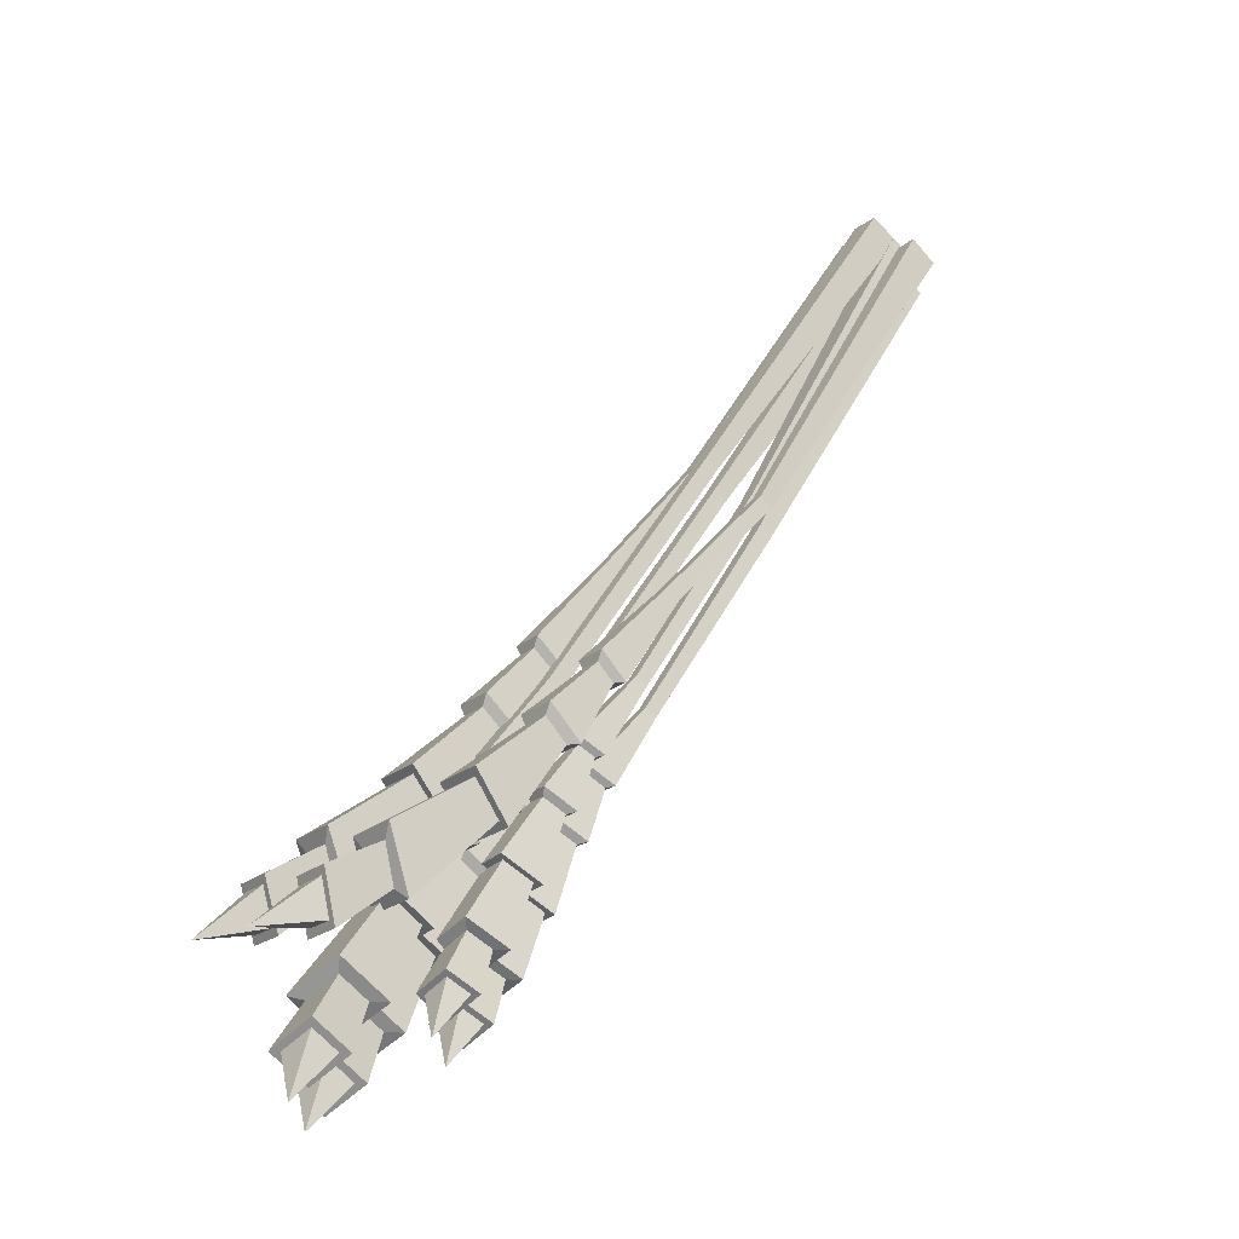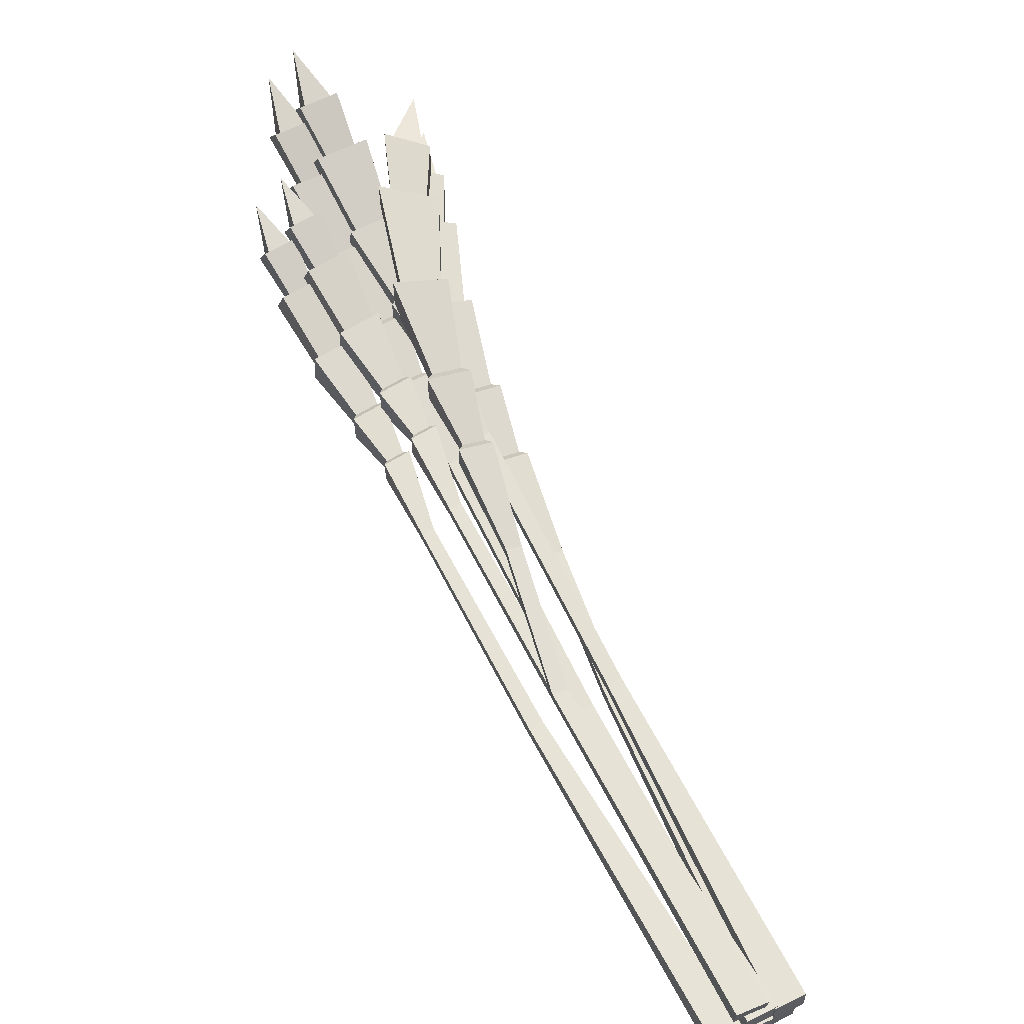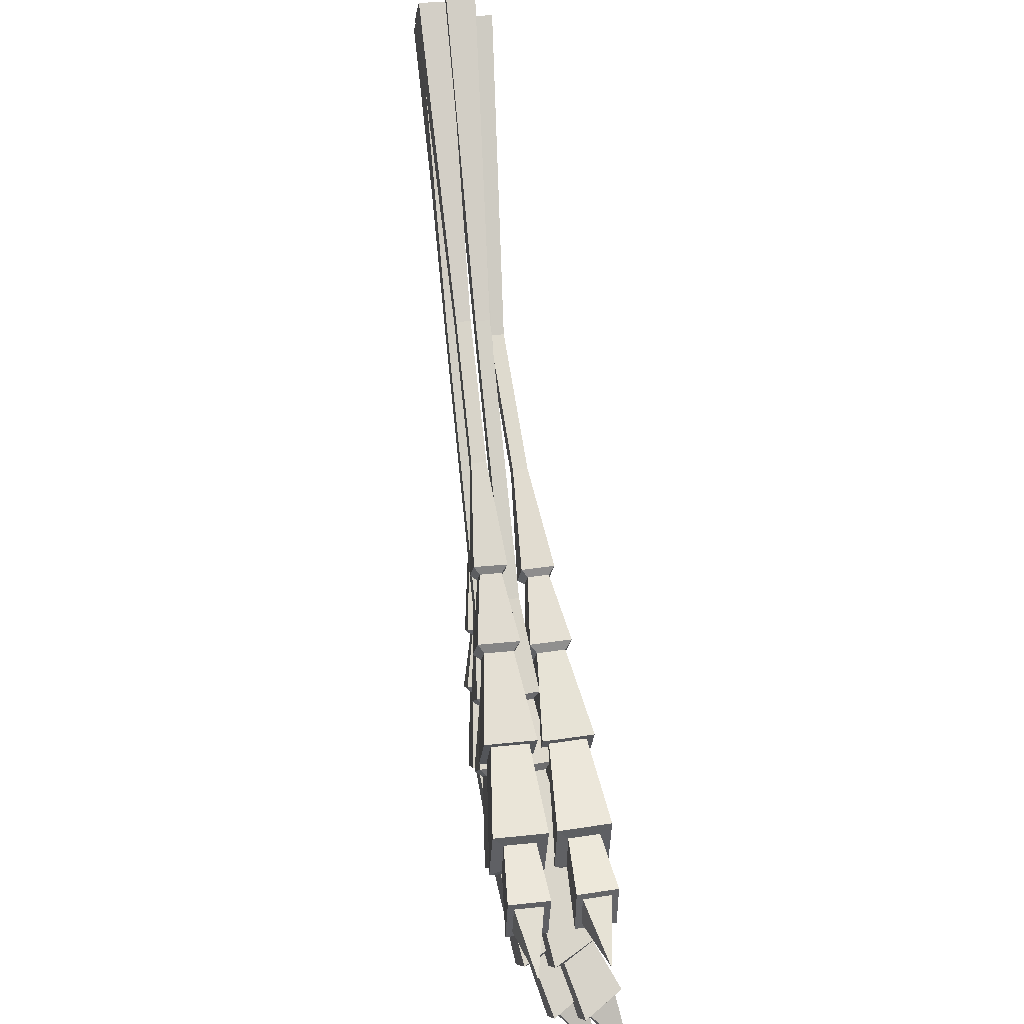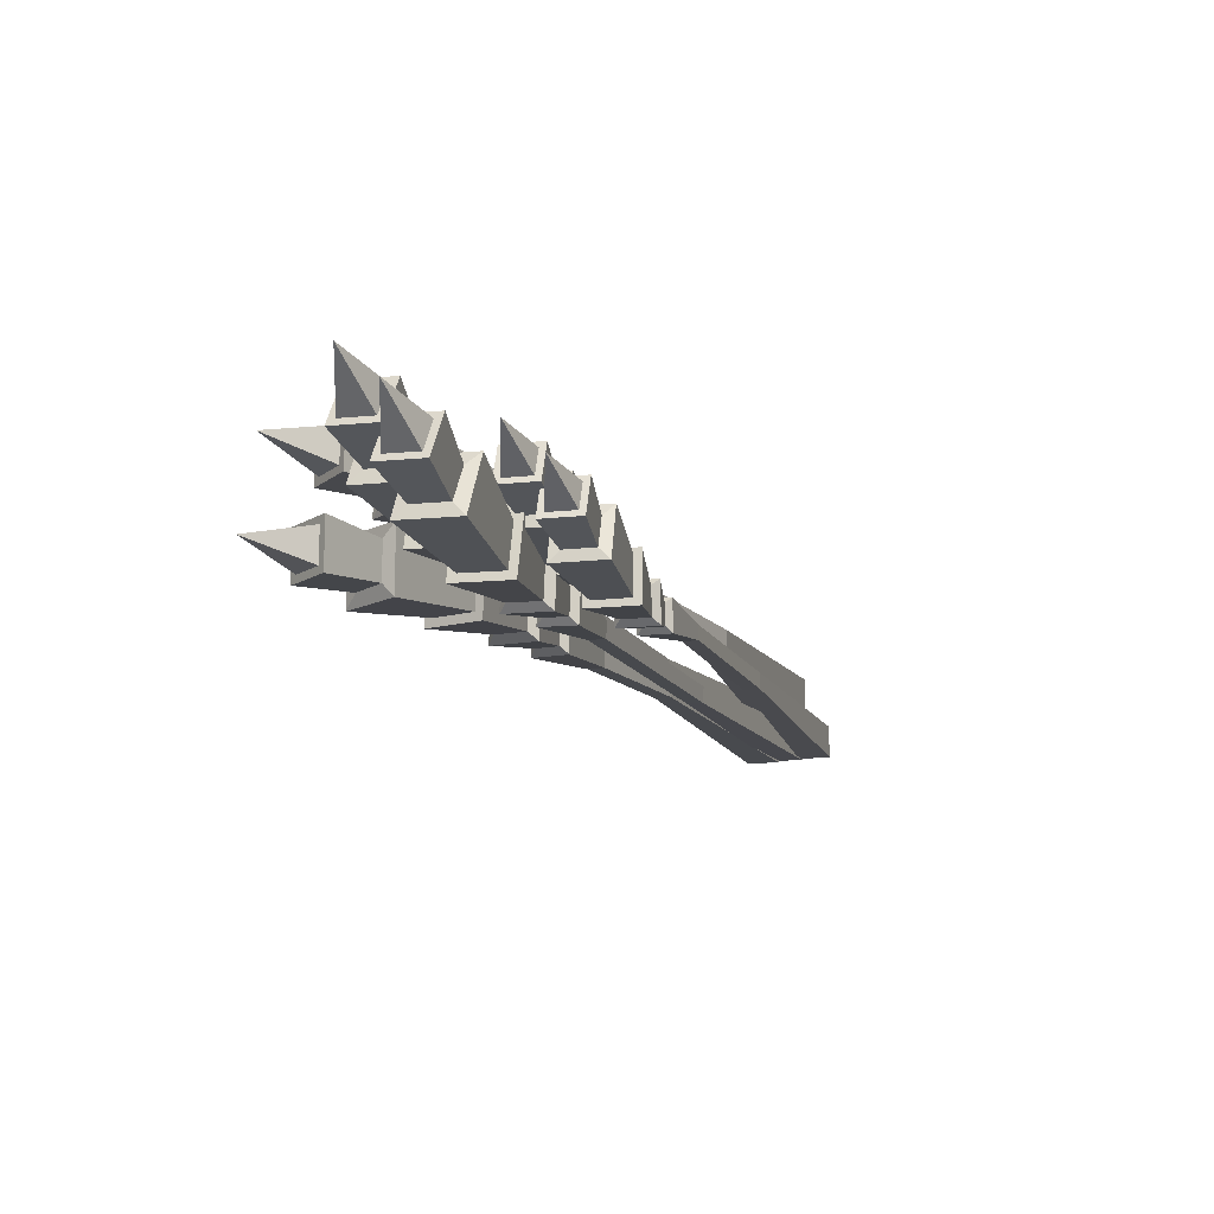
<metadata>
{"format":"obj","ext":"obj","renderer":"f3d","projection":"perspective","resolution":1024,"background":"white","views":[{"elev":-19.6,"azim":147.0,"up":"+Z"},{"elev":64.5,"azim":-60.3,"up":"+Y"},{"elev":26.2,"azim":80.3,"up":"+Z"},{"elev":-12.0,"azim":162.7,"up":"+Y"}]}
</metadata>
<code>
o Wheat_Crop_Cube.001
v -0.2751 -0.03786 0.3543
v 0.01824 -0.02079 -0.09979
v -0.254 -0.03831 0.3683
v 0.0127 -0.01646 -0.09837
v -0.2743 -0.01262 0.3541
v 0.03338 -0.01701 -0.0874
v -0.2533 -0.01307 0.368
v 0.0323 -0.04033 -0.0866
v -0.1255 -0.03167 0.1135
v -0.1152 -0.03189 0.1203
v -0.1158 -0.01963 0.1215
v -0.126 -0.01941 0.1147
v -0.02501 -0.03109 -0.04042
v -0.01571 -0.03133 -0.03548
v -0.01522 -0.02084 -0.03584
v -0.02453 -0.02059 -0.04078
v 0.01162 -0.03978 -0.09758
v 0.03167 -0.02115 -0.09266
v 0.03096 -0.03629 -0.09214
v 0.01754 -0.03593 -0.09927
v 0.03536 -0.01512 -0.1416
v 0.06141 -0.01581 -0.1278
v 0.06005 -0.04519 -0.1268
v 0.034 -0.0445 -0.1406
v 0.0417 -0.02003 -0.1434
v 0.05954 -0.0205 -0.1339
v 0.05861 -0.04063 -0.1332
v 0.04077 -0.04015 -0.1427
v 0.06496 -0.00954 -0.197
v 0.09714 -0.01039 -0.18
v 0.09843 -0.04671 -0.1836
v 0.06625 -0.04585 -0.2007
v 0.06958 -0.01467 -0.1952
v 0.09288 -0.01529 -0.1828
v 0.09381 -0.04158 -0.1855
v 0.07051 -0.04096 -0.1979
v 0.0965 0.002924 -0.2465
v 0.1298 0.002042 -0.2288
v 0.1371 -0.03457 -0.2424
v 0.1038 -0.03368 -0.2601
v 0.1051 -0.004734 -0.2459
v 0.1246 -0.005251 -0.2356
v 0.1299 -0.02661 -0.2453
v 0.1104 -0.0261 -0.2557
v 0.1217 0.009862 -0.2792
v 0.1471 0.009189 -0.2657
v 0.1541 -0.01814 -0.2784
v 0.1286 -0.01746 -0.2919
v 0.1266 0.0056 -0.2791
v 0.1443 0.005132 -0.2697
v 0.1491 -0.01388 -0.2785
v 0.1314 -0.01341 -0.2879
v 0.1578 0.01208 -0.3111
v 0.1799 0.03341 -0.2981
v 0.1536 0.00792 -0.2749
v 0.1712 0.007452 -0.2655
v 0.1664 0.02646 -0.2567
v 0.1487 0.02693 -0.2661
v 0.1507 0.003863 -0.2789
v 0.1762 0.00319 -0.2654
v 0.1692 0.03052 -0.2527
v 0.1438 0.03119 -0.2662
v 0.1325 -0.004771 -0.2427
v 0.152 -0.005288 -0.2323
v 0.1467 0.01608 -0.2226
v 0.1272 0.01659 -0.2329
v 0.1259 -0.01236 -0.2471
v 0.1592 -0.01324 -0.2294
v 0.1519 0.02337 -0.2158
v 0.1186 0.02425 -0.2335
v 0.09262 -0.01963 -0.1849
v 0.1159 -0.02025 -0.1725
v 0.115 0.00604 -0.1698
v 0.09169 0.006658 -0.1822
v 0.08835 -0.02453 -0.1877
v 0.1205 -0.02538 -0.1706
v 0.1192 0.01093 -0.167
v 0.08707 0.01179 -0.184
v 0.06287 -0.01883 -0.1297
v 0.08071 -0.0193 -0.1202
v 0.08165 0.000823 -0.1209
v 0.06381 0.001296 -0.1304
v 0.0561 -0.02318 -0.1276
v 0.08215 -0.02387 -0.1138
v 0.08352 0.005516 -0.1148
v 0.05747 0.006206 -0.1286
v 0.03964 -0.0146 -0.08627
v 0.05307 -0.01496 -0.07914
v 0.05377 0.00018 -0.07966
v 0.03373 -0.01845 -0.08458
v -0.00242 0.000734 -0.02778
v 0.006885 0.000487 -0.02284
v 0.006398 -0.01001 -0.02248
v -0.002907 -0.009761 -0.02742
v -0.1039 0.00192 0.1277
v -0.09367 0.001701 0.1345
v -0.09313 -0.01057 0.1333
v -0.1034 -0.01035 0.1265
v 0.0544 -0.019 -0.0736
v -0.2312 0.00826 0.381
v 0.05549 0.004321 -0.0744
v -0.2522 0.00871 0.3671
v 0.03481 0.004869 -0.08537
v -0.2319 -0.01699 0.3813
v 0.04035 0.000536 -0.08679
v -0.253 -0.01654 0.3673
v -0.2392 -0.01512 0.3777
v 0.07803 -0.01863 -0.00964
v -0.2392 -0.04037 0.3777
v 0.07844 -0.01372 -0.001983
v -0.2183 -0.01512 0.3918
v 0.07844 -0.04175 -0.001983
v -0.2183 -0.04037 0.3918
v 0.05758 -0.04175 -0.02101
v -0.06982 -0.0216 0.1506
v -0.06982 -0.03388 0.1506
v -0.06059 -0.03388 0.1588
v -0.06059 -0.0216 0.1588
v 0.009712 -0.02143 0.05561
v 0.009712 -0.03404 0.05561
v 0.0191 -0.03404 0.06417
v 0.0191 -0.02143 0.06417
v 0.05758 -0.01372 -0.02101
v 0.07803 -0.03684 -0.00964
v 0.06449 -0.03684 -0.02199
v 0.06449 -0.01863 -0.02199
v 0.1201 -0.01008 -0.05135
v 0.1201 -0.0454 -0.05135
v 0.09381 -0.0454 -0.07533
v 0.09381 -0.01008 -0.07533
v 0.1197 -0.01564 -0.06017
v 0.1197 -0.03983 -0.06017
v 0.1017 -0.03983 -0.07659
v 0.1017 -0.01564 -0.07659
v 0.1769 -0.00592 -0.1115
v 0.1769 -0.04955 -0.1115
v 0.1492 -0.04955 -0.147
v 0.1492 -0.00592 -0.147
v 0.1731 -0.01194 -0.1164
v 0.1731 -0.04353 -0.1164
v 0.153 -0.04353 -0.1421
v 0.153 -0.01194 -0.1421
v 0.2361 -0.00728 -0.161
v 0.2361 -0.0524 -0.161
v 0.2178 -0.0524 -0.2088
v 0.2178 -0.00728 -0.2088
v 0.2327 -0.01662 -0.1712
v 0.2327 -0.04306 -0.1712
v 0.2237 -0.04306 -0.2012
v 0.2237 -0.01662 -0.2012
v 0.2759 -0.01261 -0.197
v 0.2759 -0.04707 -0.197
v 0.2647 -0.04707 -0.2357
v 0.2647 -0.01261 -0.2357
v 0.2742 -0.01785 -0.2029
v 0.2742 -0.04182 -0.2029
v 0.2664 -0.04182 -0.2298
v 0.2664 -0.01785 -0.2298
v 0.3155 -0.02984 -0.2413
v -0.2566 -0.03906 0.3685
v 0.08836 -0.02161 -0.127
v -0.2357 -0.03867 0.3828
v 0.08133 -0.01686 -0.1255
v -0.2562 -0.01384 0.3673
v 0.1042 -0.01643 -0.1098
v -0.2354 -0.01344 0.3816
v 0.1059 -0.04421 -0.1114
v -0.09064 -0.03924 0.1388
v -0.08052 -0.03905 0.1457
v -0.08126 -0.02675 0.1465
v -0.09138 -0.02694 0.1395
v 0.04365 -0.0375 -0.05667
v 0.05393 -0.03731 -0.04959
v 0.05318 -0.0248 -0.04884
v 0.04289 -0.025 -0.05591
v 0.083 -0.04464 -0.1271
v 0.1032 -0.02134 -0.1168
v 0.1043 -0.03937 -0.1179
v 0.08945 -0.03965 -0.1281
v 0.111 -0.01285 -0.175
v 0.1397 -0.01231 -0.1552
v 0.1419 -0.04731 -0.1573
v 0.1131 -0.04785 -0.1771
v 0.119 -0.01824 -0.1769
v 0.1387 -0.01787 -0.1633
v 0.1402 -0.04184 -0.1647
v 0.1205 -0.04221 -0.1783
v 0.1491 -0.003093 -0.2379
v 0.1846 -0.002424 -0.2135
v 0.1911 -0.04538 -0.2217
v 0.1555 -0.04605 -0.2462
v 0.1549 -0.008929 -0.2357
v 0.1806 -0.008445 -0.218
v 0.1853 -0.03955 -0.2239
v 0.1595 -0.04003 -0.2416
v 0.188 0.01483 -0.2927
v 0.2248 0.01552 -0.2674
v 0.2391 -0.02718 -0.287
v 0.2023 -0.02787 -0.3123
v 0.1988 0.006274 -0.2918
v 0.2204 0.006679 -0.277
v 0.2301 -0.01813 -0.2904
v 0.2085 -0.01854 -0.3053
v 0.2189 0.02541 -0.3286
v 0.247 0.02594 -0.3092
v 0.2596 -0.005782 -0.3267
v 0.2315 -0.00631 -0.346
v 0.2251 0.02066 -0.3283
v 0.2446 0.02103 -0.3148
v 0.2534 -0.001033 -0.327
v 0.2339 -0.0014 -0.3404
v 0.2629 0.03107 -0.3626
v -0.2564 0.02587 0.3589
v 0.05424 0.02548 -0.02756
v -0.2555 0.000636 0.3582
v 0.05397 0.03019 -0.01977
v -0.2365 0.02622 0.3743
v 0.05506 0.002182 -0.02052
v -0.2355 0.000996 0.3736
v 0.03549 0.00197 -0.04086
v -0.1034 0.01231 0.1225
v -0.1029 4.4e-05 0.1222
v -0.09421 0.000145 0.1309
v -0.09469 0.01241 0.1313
v -0.01796 0.01824 0.03298
v -0.01747 0.005635 0.03264
v -0.008665 0.00573 0.04179
v -0.009156 0.01833 0.04213
v 0.0344 0.02997 -0.04011
v 0.05495 0.007304 -0.02806
v 0.04224 0.007166 -0.04126
v 0.04153 0.02535 -0.04077
v 0.09853 0.03682 -0.06619
v 0.0999 0.001544 -0.06715
v 0.07524 0.001277 -0.09278
v 0.07387 0.03656 -0.09182
v 0.09896 0.03151 -0.07516
v 0.0999 0.007351 -0.07582
v 0.08301 0.007168 -0.09337
v 0.08207 0.03133 -0.09271
v 0.1589 0.04486 -0.1223
v 0.1606 0.001275 -0.1235
v 0.1353 0.001296 -0.1608
v 0.1336 0.04488 -0.1596
v 0.1557 0.03884 -0.1276
v 0.1569 0.007293 -0.1285
v 0.1385 0.007308 -0.1555
v 0.1373 0.03886 -0.1546
v 0.2212 0.04715 -0.1679
v 0.2229 0.002088 -0.1691
v 0.2077 0.00282 -0.218
v 0.206 0.04789 -0.2168
v 0.2188 0.038 -0.1785
v 0.2198 0.01159 -0.1793
v 0.2128 0.01214 -0.2098
v 0.2118 0.03856 -0.2091
v 0.2634 0.04437 -0.2013
v 0.2647 0.009949 -0.2023
v 0.256 0.01067 -0.2416
v 0.2546 0.04509 -0.2407
v 0.2623 0.03924 -0.2075
v 0.2632 0.0153 -0.2081
v 0.2571 0.0158 -0.2355
v 0.2562 0.03974 -0.2348
v 0.3064 0.02994 -0.2435
v -0.2344 -0.01773 0.3815
v 0.1105 -0.000289 -0.114
v -0.2136 -0.01734 0.3958
v 0.1034 0.00447 -0.1125
v -0.2341 0.007491 0.3803
v 0.1263 0.0049 -0.09675
v -0.2133 0.007883 0.3946
v 0.128 -0.02288 -0.09843
v -0.06853 -0.01791 0.1518
v -0.05842 -0.01772 0.1587
v -0.05916 -0.005425 0.1595
v -0.06927 -0.005615 0.1525
v 0.06575 -0.01617 -0.04367
v 0.07604 -0.01598 -0.03659
v 0.07528 -0.003478 -0.03584
v 0.06499 -0.003671 -0.04291
v 0.1051 -0.02331 -0.1141
v 0.1253 -1e-05 -0.1038
v 0.1264 -0.01805 -0.1049
v 0.1116 -0.01833 -0.1151
v 0.1331 0.008475 -0.162
v 0.1619 0.009016 -0.1422
v 0.164 -0.02599 -0.1443
v 0.1352 -0.02653 -0.1641
v 0.1411 0.003088 -0.1639
v 0.1608 0.003459 -0.1503
v 0.1623 -0.02051 -0.1517
v 0.1426 -0.02088 -0.1653
v 0.1712 0.01823 -0.225
v 0.2067 0.0189 -0.2005
v 0.2132 -0.02406 -0.2087
v 0.1776 -0.02472 -0.2332
v 0.177 0.0124 -0.2227
v 0.2027 0.01288 -0.205
v 0.2074 -0.01822 -0.2109
v 0.1817 -0.0187 -0.2286
v 0.2101 0.03616 -0.2797
v 0.2469 0.03685 -0.2544
v 0.2612 -0.005854 -0.274
v 0.2244 -0.006545 -0.2993
v 0.2209 0.0276 -0.2788
v 0.2425 0.02801 -0.264
v 0.2522 0.003195 -0.2774
v 0.2306 0.00279 -0.2923
v 0.241 0.04674 -0.3156
v 0.2691 0.04727 -0.2962
v 0.2817 0.01554 -0.3137
v 0.2536 0.01502 -0.333
v 0.2472 0.04199 -0.3153
v 0.2667 0.04236 -0.3018
v 0.2755 0.02029 -0.314
v 0.256 0.01993 -0.3274
v 0.285 0.0524 -0.3496
f 8 17 20 19
f 4 6 18 2
f 6 8 19 18
f 17 4 2 20
f 3 7 5 1
f 13 16 4 17
f 5 12 9 1
f 7 11 12 5
f 3 10 11 7
f 1 9 10 3
f 12 16 13 9
f 11 15 16 12
f 10 14 15 11
f 9 13 14 10
f 15 14 8 6
f 16 15 6 4
f 14 13 17 8
f 18 19 23 22
f 20 2 21 24
f 19 20 24 23
f 2 18 22 21
f 22 23 27 26
f 24 21 25 28
f 23 24 28 27
f 21 22 26 25
f 27 28 32 31
f 25 26 30 29
f 26 27 31 30
f 28 25 29 32
f 29 30 34 33
f 30 31 35 34
f 32 29 33 36
f 31 32 36 35
f 34 35 39 38
f 36 33 37 40
f 35 36 40 39
f 33 34 38 37
f 39 40 44 43
f 37 38 42 41
f 38 39 43 42
f 40 37 41 44
f 42 43 47 46
f 44 41 45 48
f 43 44 48 47
f 41 42 46 45
f 46 47 51 50
f 48 45 49 52
f 47 48 52 51
f 45 46 50 49
f 51 52 53
f 49 50 53
f 50 51 53
f 52 49 53
f 70 69 65 66
f 59 62 58 55
f 67 70 66 63
f 62 61 57 58
f 57 56 54
f 64 63 59 60
f 58 57 54
f 63 66 62 59
f 61 60 56 57
f 55 58 54
f 68 67 63 64
f 71 74 70 67
f 72 71 67 68
f 74 73 69 70
f 65 64 60 61
f 66 65 61 62
f 69 68 64 65
f 73 72 68 69
f 56 55 54
f 76 75 71 72
f 60 59 55 56
f 78 77 73 74
f 75 78 74 71
f 79 82 78 75
f 77 76 72 73
f 86 85 81 82
f 82 81 77 78
f 80 79 75 76
f 81 80 76 77
f 83 86 82 79
f 85 84 80 81
f 84 83 79 80
f 105 89 85 86
f 89 88 84 85
f 88 87 83 84
f 93 94 90 99
f 87 105 86 83
f 97 93 92 96
f 92 93 99 101
f 98 94 93 97
f 91 92 101 103
f 106 98 97 104
f 96 92 91 95
f 104 97 96 100
f 95 91 94 98
f 94 91 103 90
f 100 96 95 102
f 104 100 102 106
f 102 95 98 106
f 99 90 87 88
f 101 99 88 89
f 103 101 89 105
f 90 103 105 87
f 114 123 126 125
f 110 112 124 108
f 112 114 125 124
f 123 110 108 126
f 109 113 111 107
f 119 122 110 123
f 111 118 115 107
f 113 117 118 111
f 109 116 117 113
f 107 115 116 109
f 118 122 119 115
f 117 121 122 118
f 116 120 121 117
f 115 119 120 116
f 121 120 114 112
f 122 121 112 110
f 120 119 123 114
f 124 125 129 128
f 126 108 127 130
f 125 126 130 129
f 108 124 128 127
f 128 129 133 132
f 130 127 131 134
f 129 130 134 133
f 127 128 132 131
f 133 134 138 137
f 131 132 136 135
f 132 133 137 136
f 134 131 135 138
f 135 136 140 139
f 136 137 141 140
f 138 135 139 142
f 137 138 142 141
f 140 141 145 144
f 142 139 143 146
f 141 142 146 145
f 139 140 144 143
f 145 146 150 149
f 143 144 148 147
f 144 145 149 148
f 146 143 147 150
f 148 149 153 152
f 150 147 151 154
f 149 150 154 153
f 147 148 152 151
f 152 153 157 156
f 154 151 155 158
f 153 154 158 157
f 151 152 156 155
f 157 158 159
f 155 156 159
f 156 157 159
f 158 155 159
f 167 176 179 178
f 163 165 177 161
f 165 167 178 177
f 176 163 161 179
f 162 166 164 160
f 172 175 163 176
f 164 171 168 160
f 166 170 171 164
f 162 169 170 166
f 160 168 169 162
f 171 175 172 168
f 170 174 175 171
f 169 173 174 170
f 168 172 173 169
f 174 173 167 165
f 175 174 165 163
f 173 172 176 167
f 177 178 182 181
f 179 161 180 183
f 178 179 183 182
f 161 177 181 180
f 181 182 186 185
f 183 180 184 187
f 182 183 187 186
f 180 181 185 184
f 186 187 191 190
f 184 185 189 188
f 185 186 190 189
f 187 184 188 191
f 188 189 193 192
f 189 190 194 193
f 191 188 192 195
f 190 191 195 194
f 193 194 198 197
f 195 192 196 199
f 194 195 199 198
f 192 193 197 196
f 198 199 203 202
f 196 197 201 200
f 197 198 202 201
f 199 196 200 203
f 201 202 206 205
f 203 200 204 207
f 202 203 207 206
f 200 201 205 204
f 205 206 210 209
f 207 204 208 211
f 206 207 211 210
f 204 205 209 208
f 210 211 212
f 208 209 212
f 209 210 212
f 211 208 212
f 220 229 232 231
f 216 218 230 214
f 218 220 231 230
f 229 216 214 232
f 215 219 217 213
f 225 228 216 229
f 217 224 221 213
f 219 223 224 217
f 215 222 223 219
f 213 221 222 215
f 224 228 225 221
f 223 227 228 224
f 222 226 227 223
f 221 225 226 222
f 227 226 220 218
f 228 227 218 216
f 226 225 229 220
f 230 231 235 234
f 232 214 233 236
f 231 232 236 235
f 214 230 234 233
f 234 235 239 238
f 236 233 237 240
f 235 236 240 239
f 233 234 238 237
f 239 240 244 243
f 237 238 242 241
f 238 239 243 242
f 240 237 241 244
f 241 242 246 245
f 242 243 247 246
f 244 241 245 248
f 243 244 248 247
f 246 247 251 250
f 248 245 249 252
f 247 248 252 251
f 245 246 250 249
f 251 252 256 255
f 249 250 254 253
f 250 251 255 254
f 252 249 253 256
f 254 255 259 258
f 256 253 257 260
f 255 256 260 259
f 253 254 258 257
f 258 259 263 262
f 260 257 261 264
f 259 260 264 263
f 257 258 262 261
f 263 264 265
f 261 262 265
f 262 263 265
f 264 261 265
f 273 282 285 284
f 269 271 283 267
f 271 273 284 283
f 282 269 267 285
f 268 272 270 266
f 278 281 269 282
f 270 277 274 266
f 272 276 277 270
f 268 275 276 272
f 266 274 275 268
f 277 281 278 274
f 276 280 281 277
f 275 279 280 276
f 274 278 279 275
f 280 279 273 271
f 281 280 271 269
f 279 278 282 273
f 283 284 288 287
f 285 267 286 289
f 284 285 289 288
f 267 283 287 286
f 287 288 292 291
f 289 286 290 293
f 288 289 293 292
f 286 287 291 290
f 292 293 297 296
f 290 291 295 294
f 291 292 296 295
f 293 290 294 297
f 294 295 299 298
f 295 296 300 299
f 297 294 298 301
f 296 297 301 300
f 299 300 304 303
f 301 298 302 305
f 300 301 305 304
f 298 299 303 302
f 304 305 309 308
f 302 303 307 306
f 303 304 308 307
f 305 302 306 309
f 307 308 312 311
f 309 306 310 313
f 308 309 313 312
f 306 307 311 310
f 311 312 316 315
f 313 310 314 317
f 312 313 317 316
f 310 311 315 314
f 316 317 318
f 314 315 318
f 315 316 318
f 317 314 318

</code>
